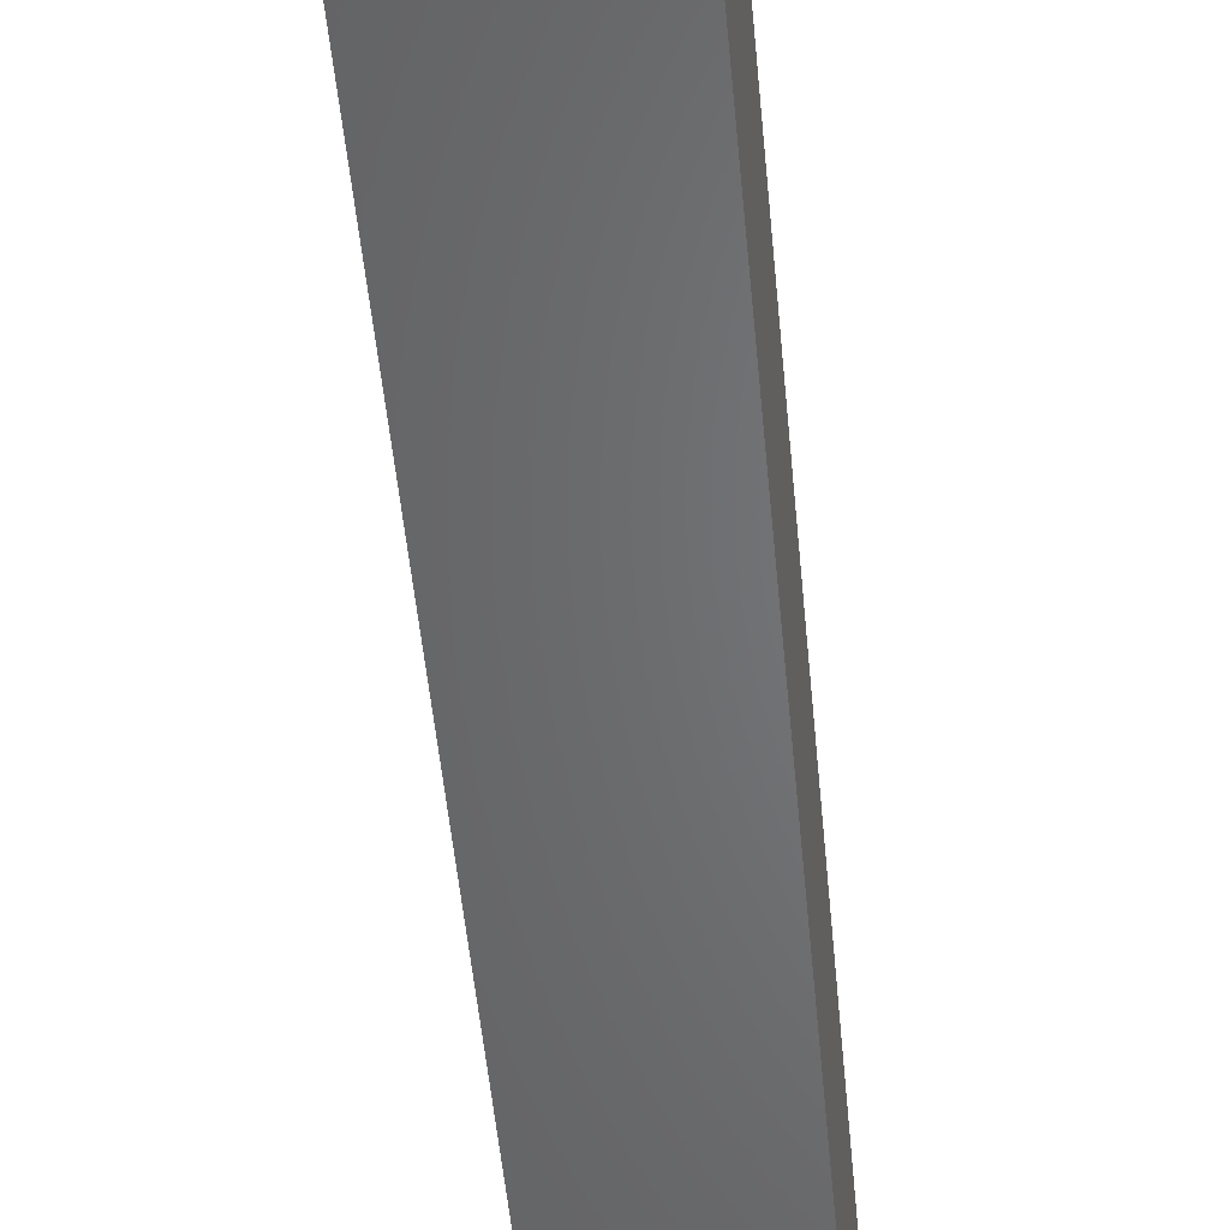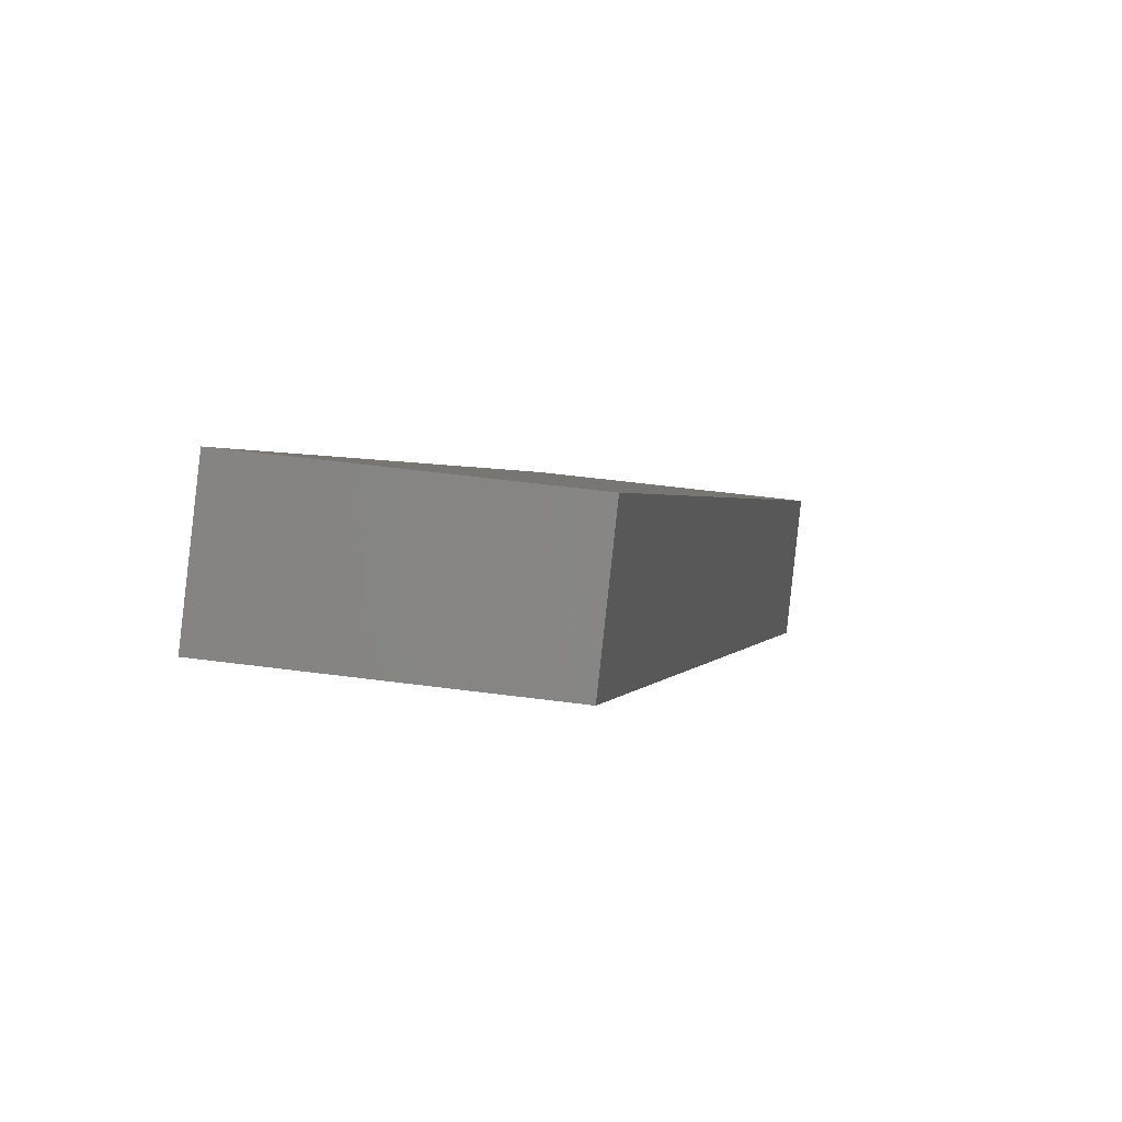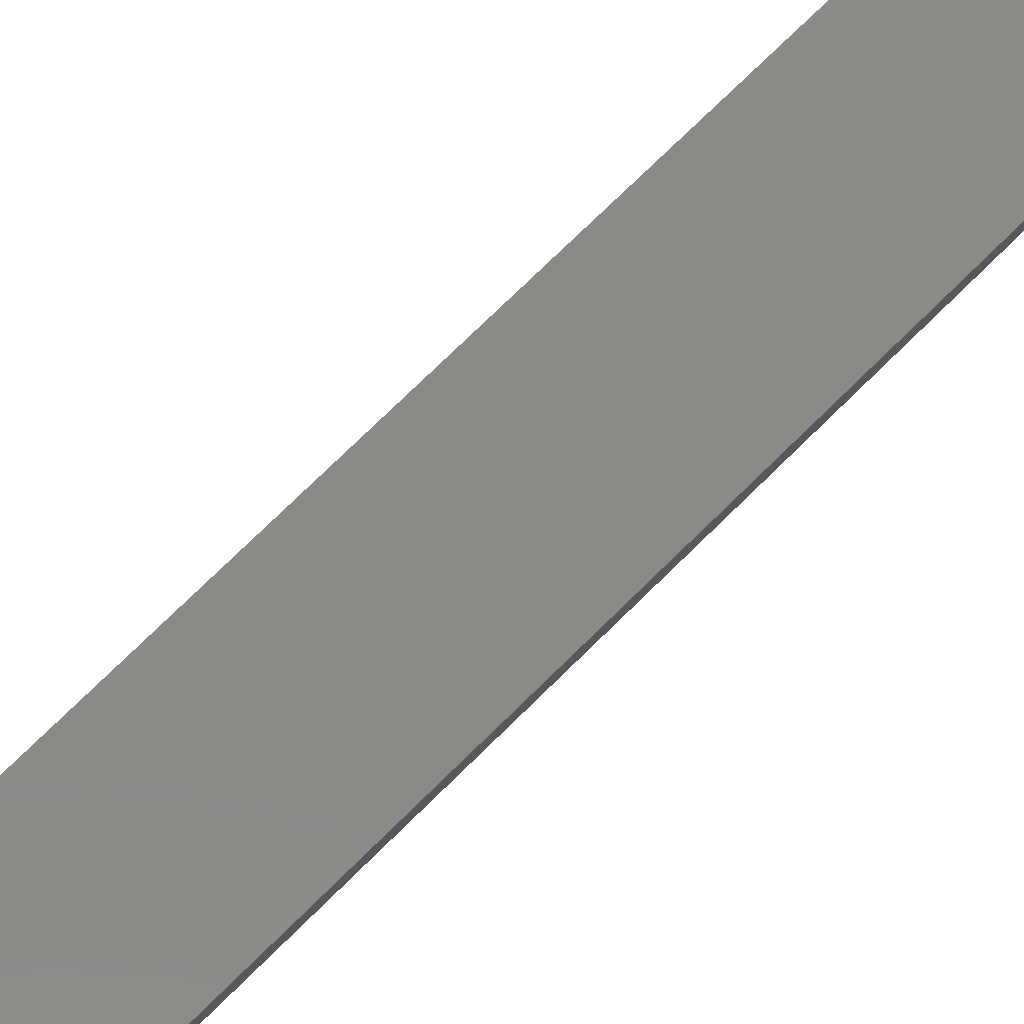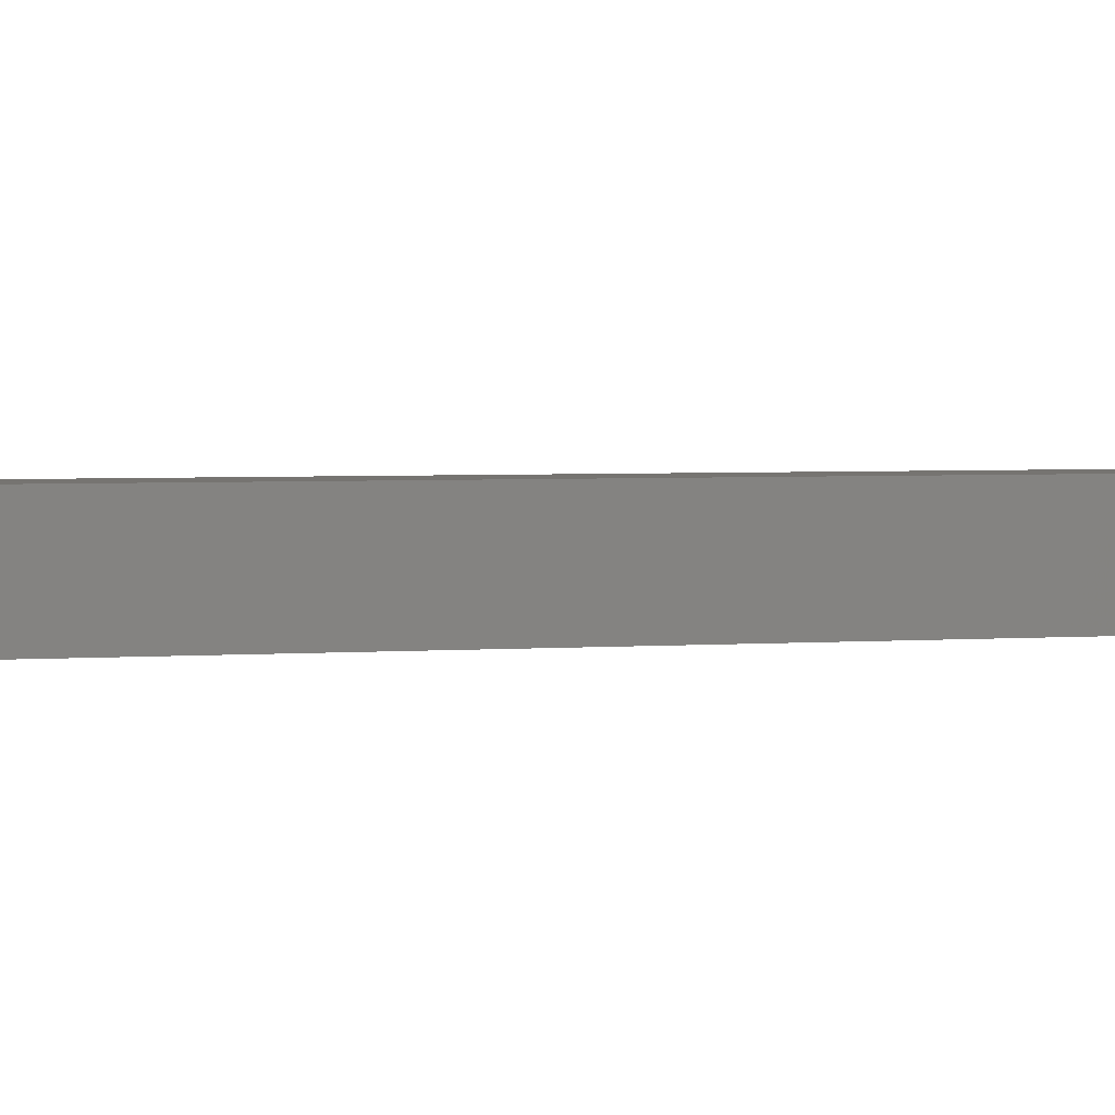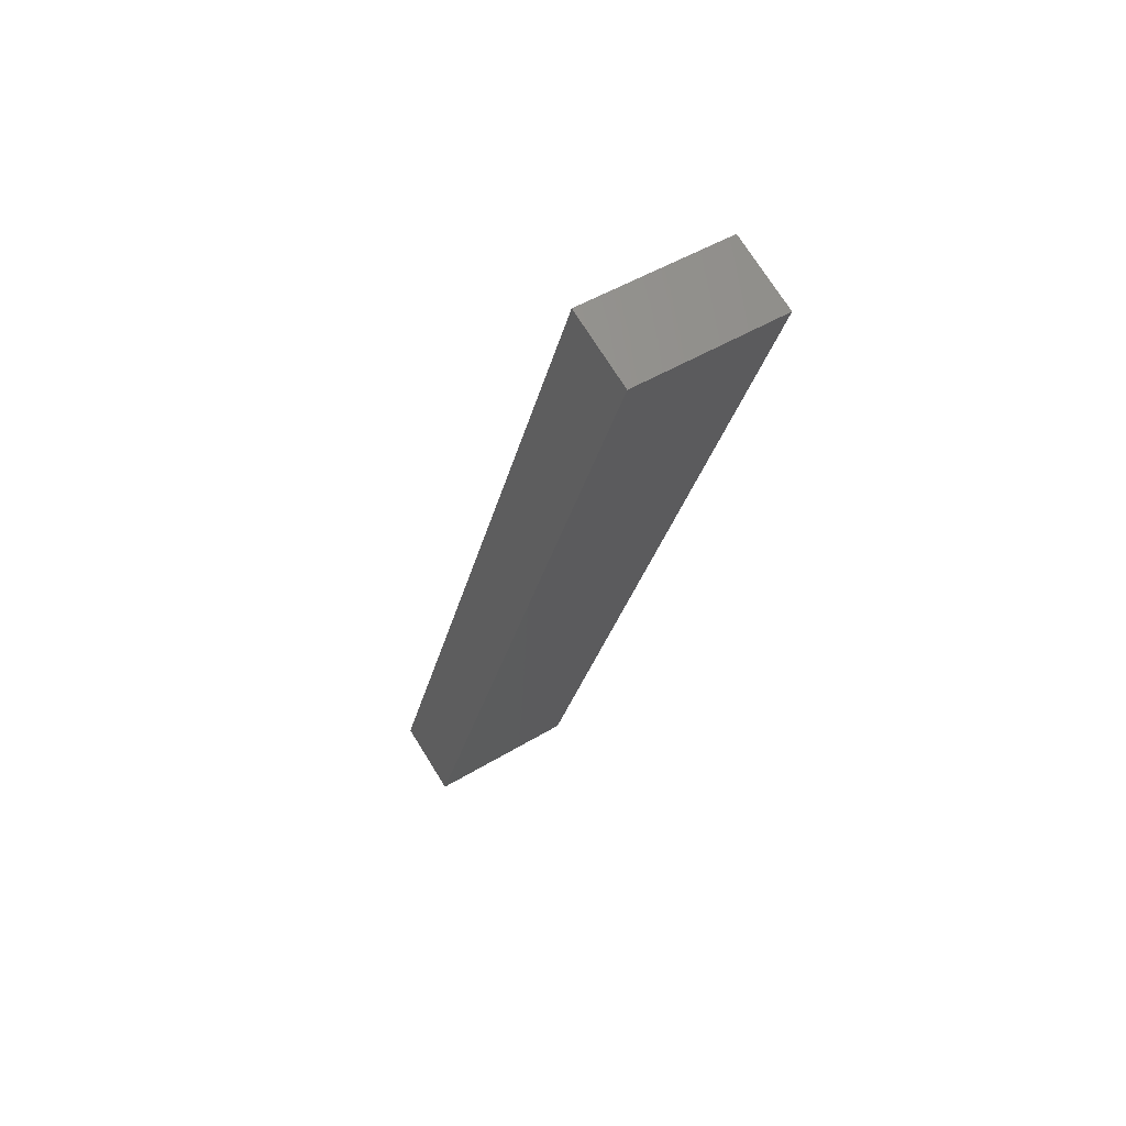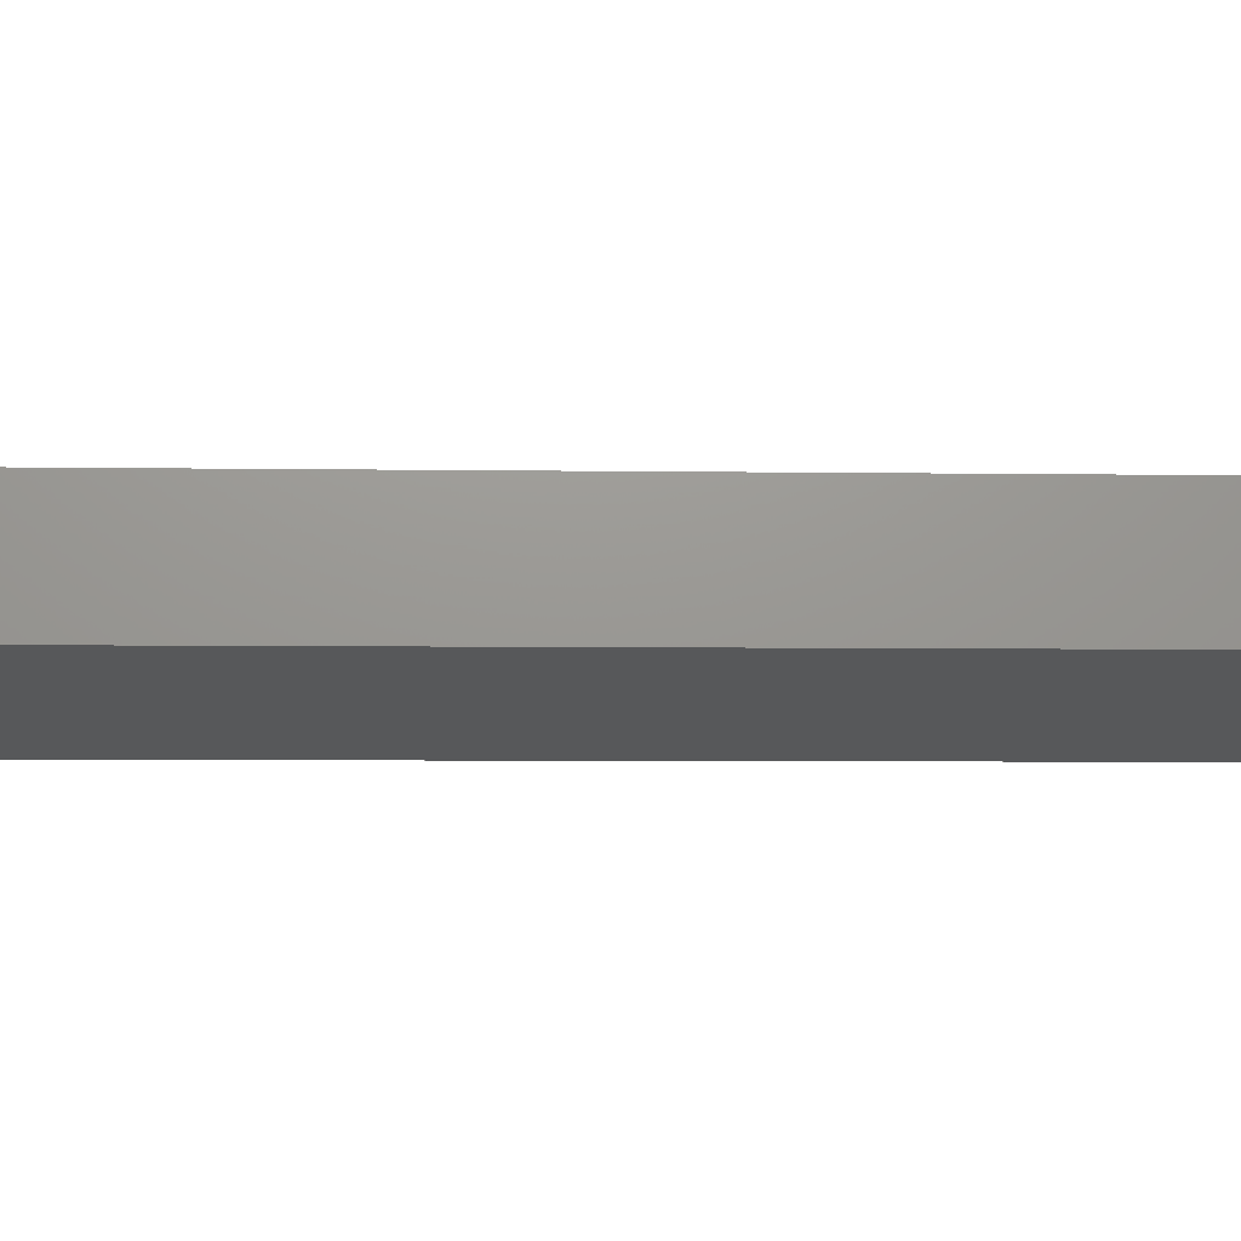
<metadata>
{"format":"stl","ext":"stl","renderer":"f3d","projection":"perspective","resolution":1024,"background":"white","views":[{"elev":-53.4,"azim":-161.4,"up":"+Y"},{"elev":-0.9,"azim":-159.4,"up":"+Y"},{"elev":73.9,"azim":-121.1,"up":"+Y"},{"elev":8.6,"azim":87.4,"up":"+Y"},{"elev":72.3,"azim":-25.2,"up":"+Z"},{"elev":-25.8,"azim":-80.5,"up":"+Y"}]}
</metadata>
<code>
# stl→obj: 8 verts, 12 faces
v 9037 1052 5163
v 9071 1056 5309
v 9036 1064 5163
v 9070 1068 5309
v 9060 1067 5158
v 9061 1055 5158
v 9094 1071 5304
v 9095 1059 5304
f 1 2 3
f 3 2 4
f 3 5 1
f 1 5 6
f 3 4 5
f 5 4 7
f 4 2 7
f 7 2 8
f 8 2 6
f 6 2 1
f 7 8 5
f 5 8 6

</code>
